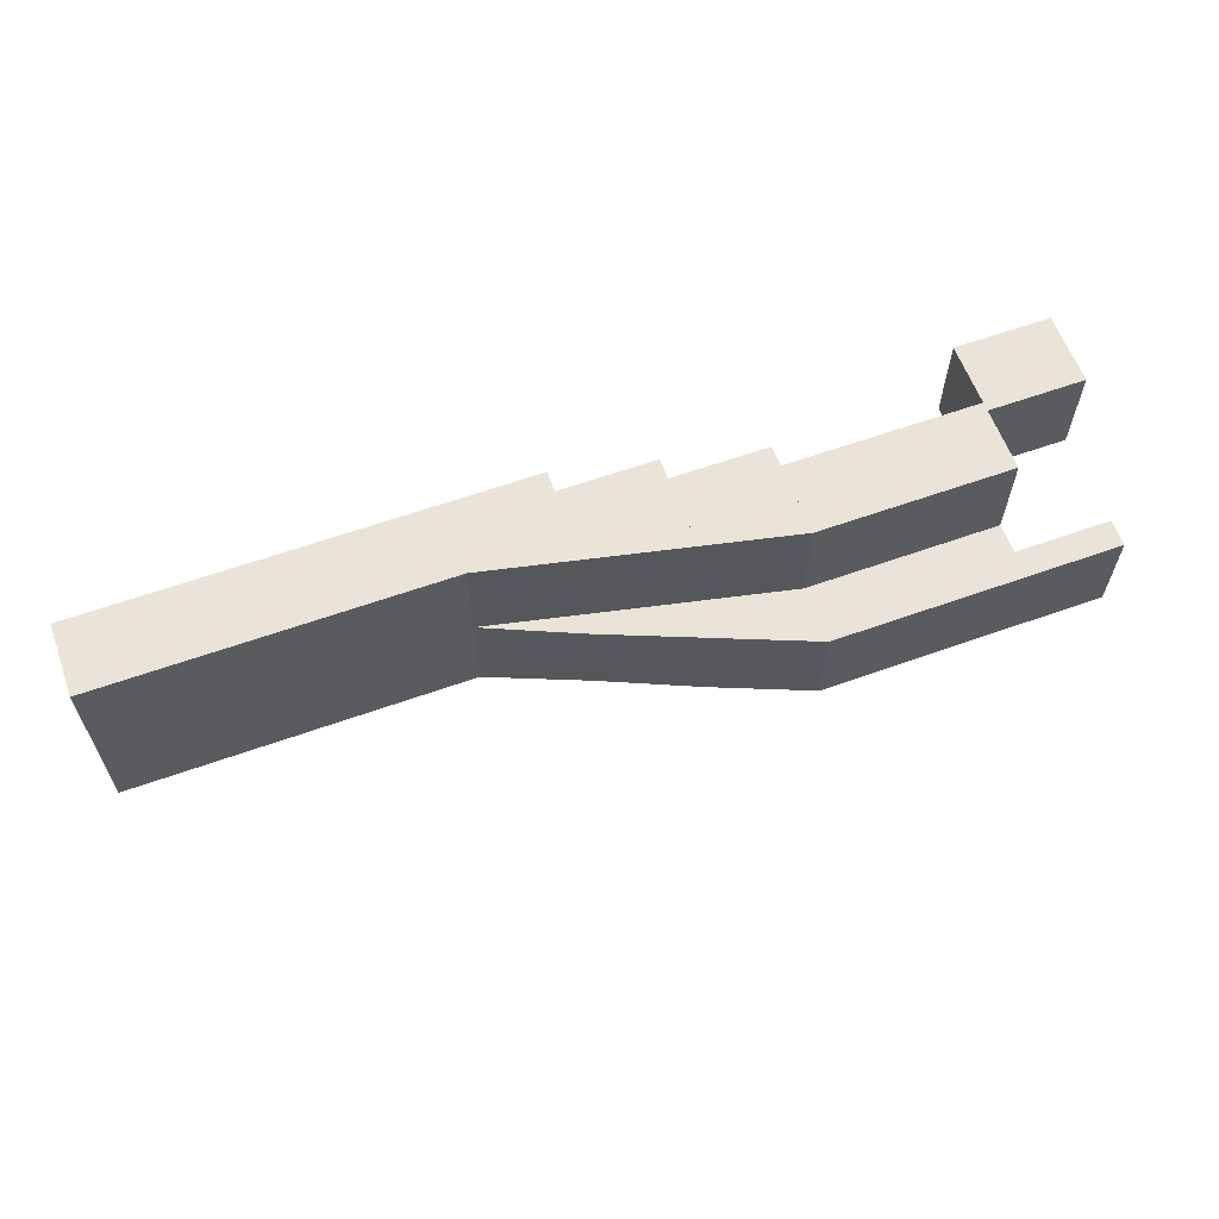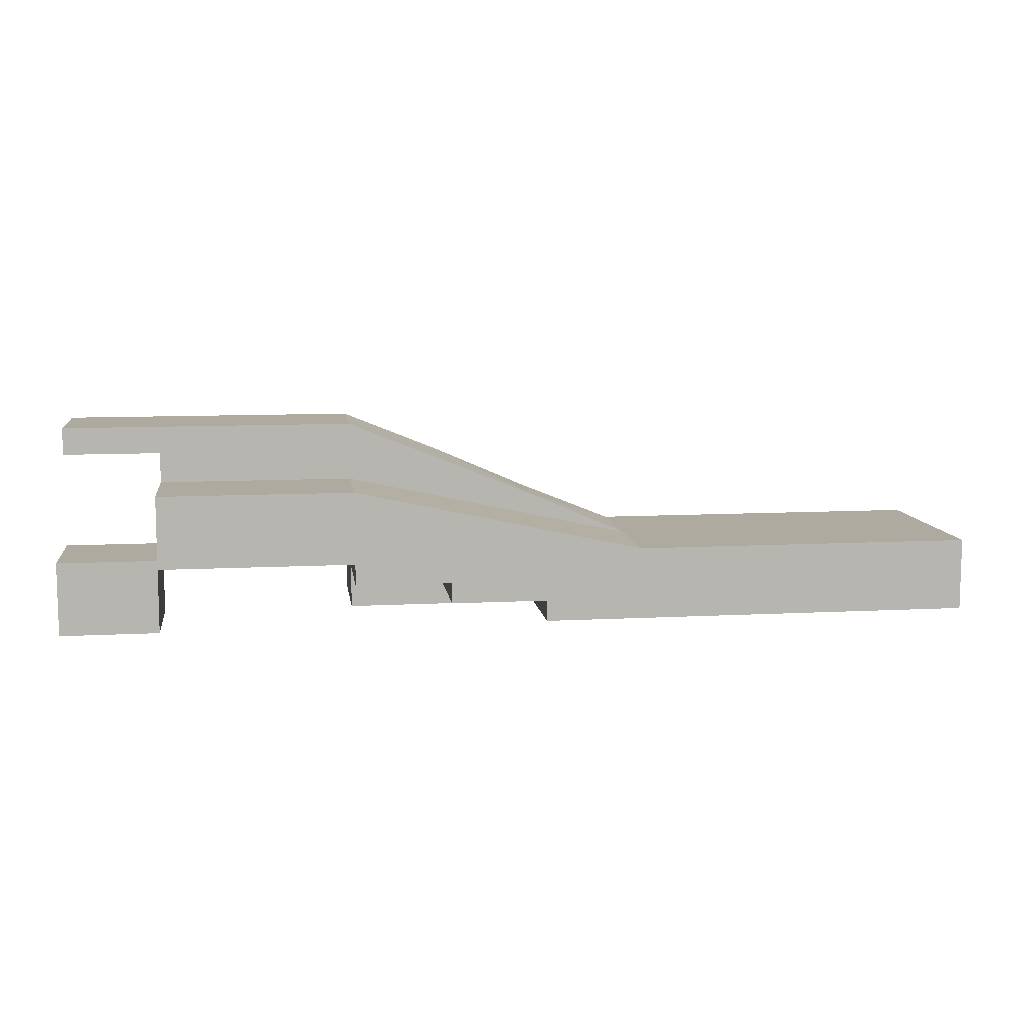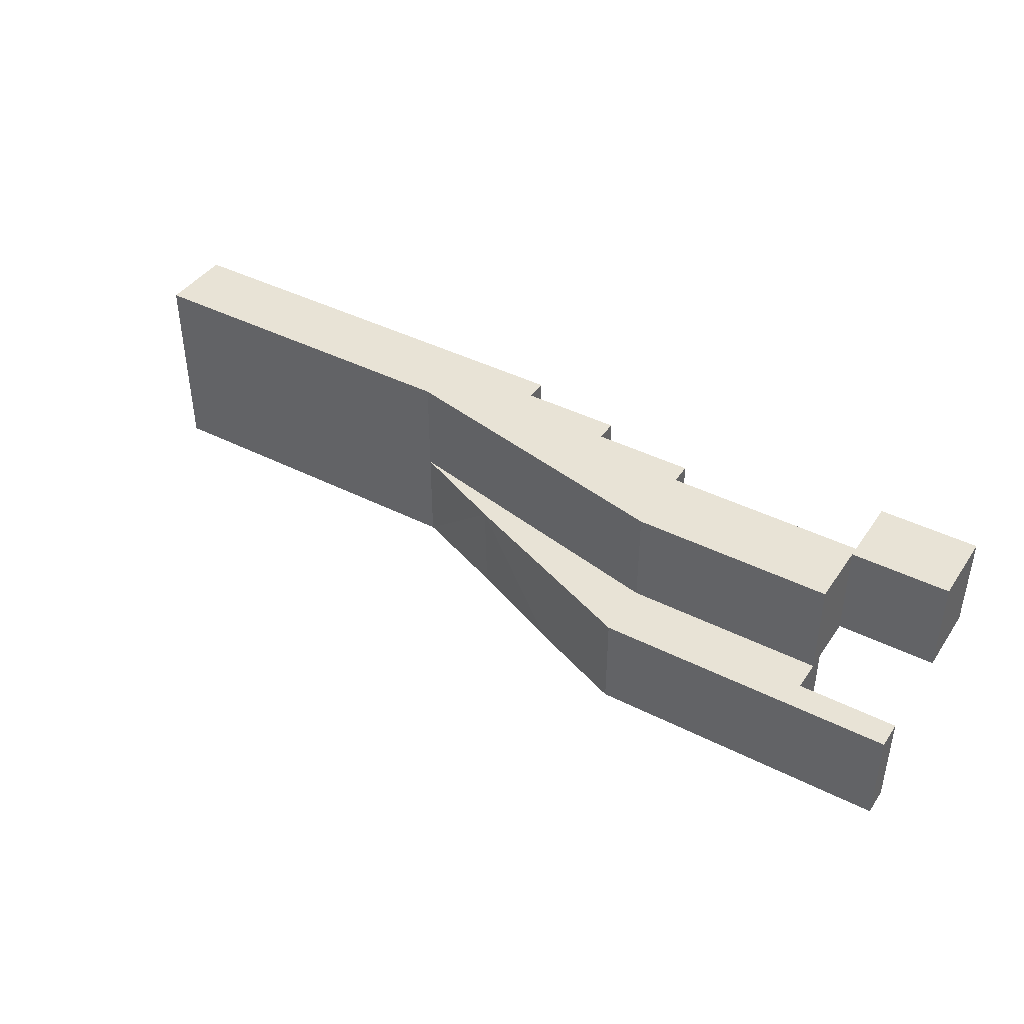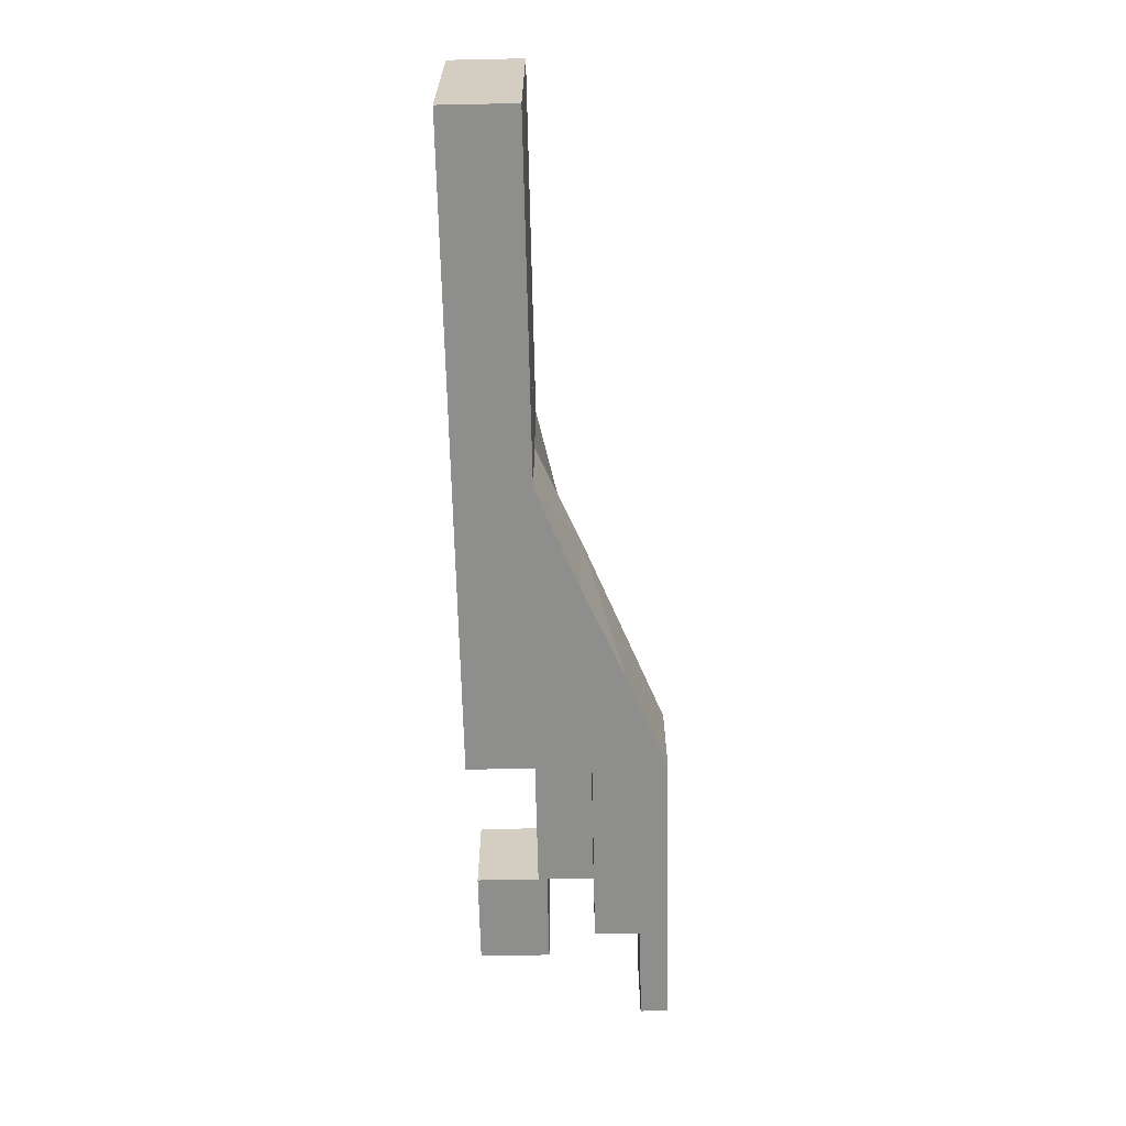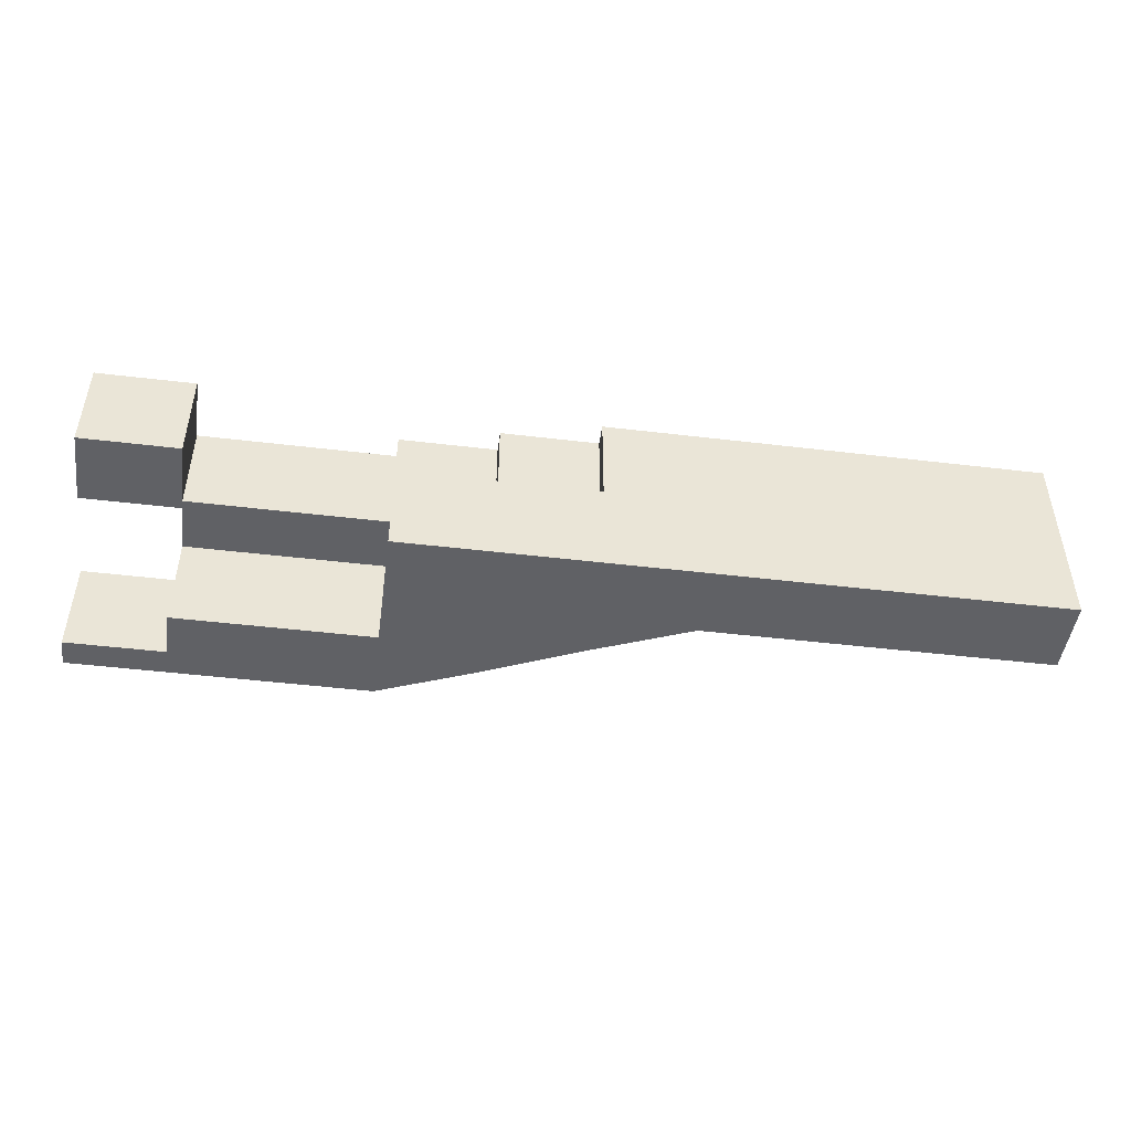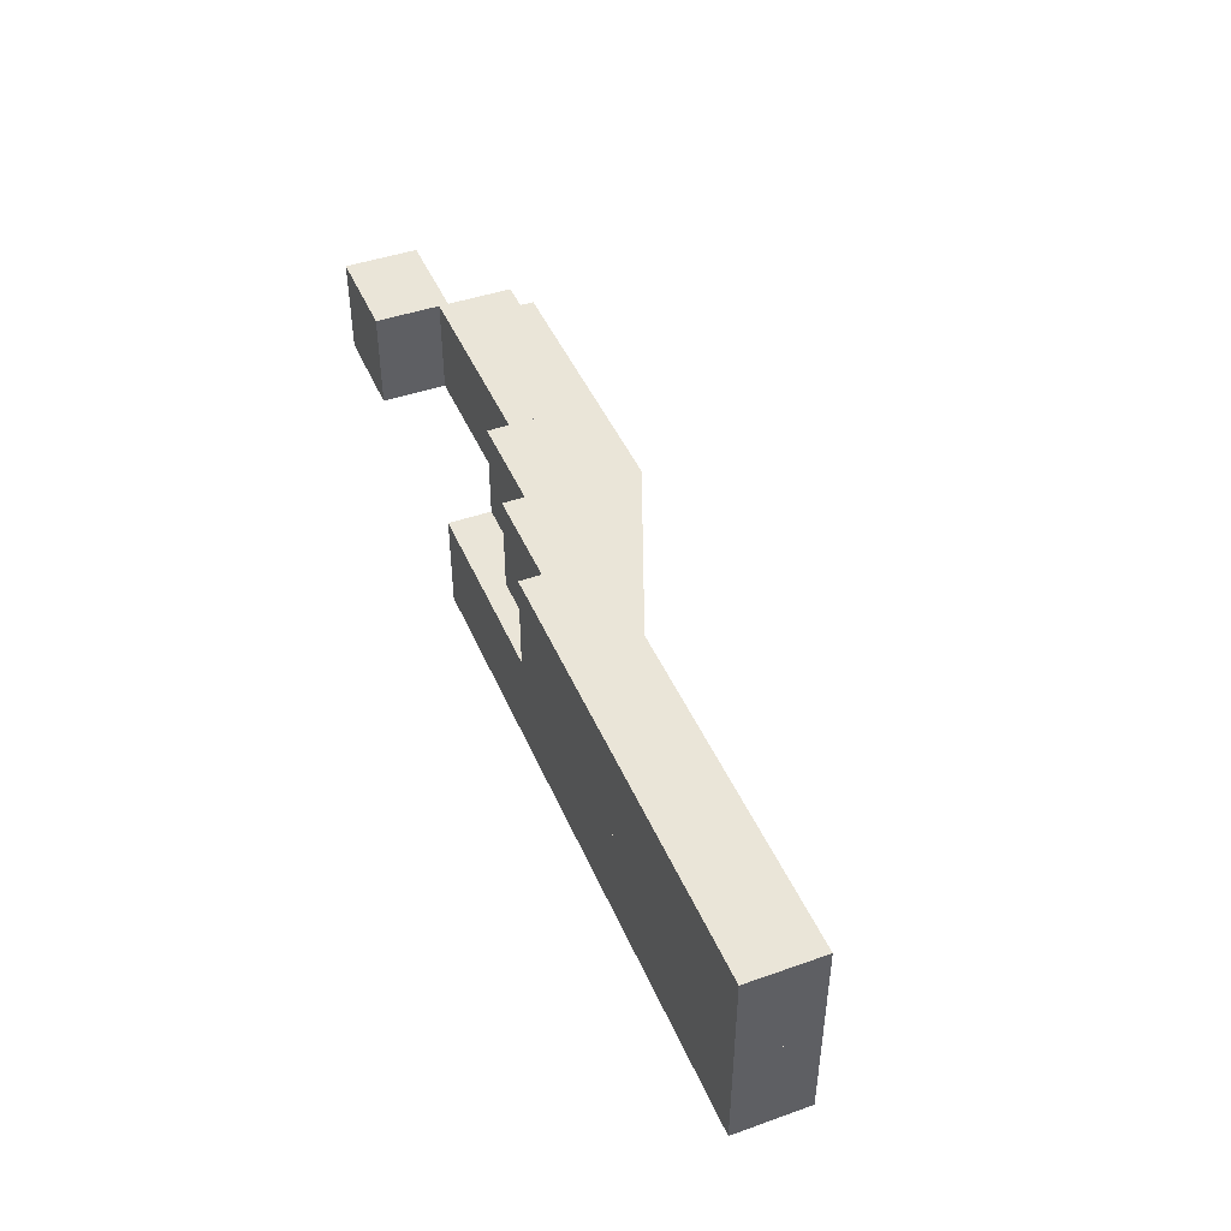
<metadata>
{"format":"obj","ext":"obj","renderer":"f3d","projection":"perspective","resolution":1024,"background":"white","views":[{"elev":61.2,"azim":160.0,"up":"+Z"},{"elev":9.5,"azim":-7.9,"up":"+Y"},{"elev":41.7,"azim":-148.6,"up":"+Z"},{"elev":-64.8,"azim":91.2,"up":"+Z"},{"elev":-47.2,"azim":-7.7,"up":"+Z"},{"elev":44.6,"azim":67.7,"up":"+Z"}]}
</metadata>
<code>
v 1600 512 -3136
v 1600 512 -2624
v 1600 656 -2624
v 1600 656 -3136
v 2112 656 -2624
v 2112 512 -2624
v 2112 512 -3136
v 2112 656 -3136
v 2112 272 -3136
v 2112 272 -2624
v 2112 656 -2624
v 2112 656 -3136
v 2624 656 -2624
v 2624 272 -2624
v 2624 272 -3136
v 2624 656 -3136
v 2624 272 -3136
v 2624 272 -2624
v 2624 656 -2624
v 2624 656 -3136
v 3136 656 -2624
v 3136 272 -2624
v 3136 272 -3136
v 3136 656 -3136
v 3136 656 -3136
v 3136 -368 -3136
v 3136 -368 -2624
v 3136 656 -2624
v 3648 448 -2624
v 3648 -368 -2624
v 3648 -368 -3136
v 3648 448 -3136
v 3136 352 -2624
v 3136 -144 -2624
v 3136 -144 -2112
v 3136 352 -2112
v 3648 240 -2112
v 3648 -144 -2112
v 3648 -144 -2624
v 3648 240 -2624
v 3648 240 -2624
v 3648 -256 -2624
v 3648 -256 -2112
v 3648 240 -2112
v 4160 128 -2112
v 4160 -256 -2112
v 4160 -256 -2624
v 4160 128 -2624
v 4160 128 -2624
v 4160 -368 -2624
v 4160 -368 -2112
v 4160 128 -2112
v 4672 16 -2112
v 4672 -368 -2112
v 4672 -368 -2624
v 4672 16 -2624
v 4672 -368 -2624
v 4672 -368 -2112
v 4672 16 -2112
v 4672 16 -2624
v 5184 16 -2112
v 5184 -368 -2112
v 5184 -368 -2624
v 5184 16 -2624
v 5184 -368 -2624
v 5184 -368 -2112
v 5184 16 -2112
v 5184 16 -2624
v 6480 16 -2112
v 6480 -368 -2112
v 6480 -368 -2624
v 6480 16 -2624
v 5184 -368 -3136
v 5184 -368 -2624
v 5184 16 -2624
v 5184 16 -3136
v 6480 16 -2624
v 6480 -368 -2624
v 6480 -368 -3136
v 6480 16 -3136
v 4672 -368 -3136
v 4672 -368 -2624
v 4672 16 -2624
v 4672 16 -3136
v 5184 16 -2624
v 5184 -368 -2624
v 5184 -368 -3136
v 5184 16 -3136
v 4160 224 -3136
v 4160 -368 -3136
v 4160 -368 -2624
v 4160 240 -2624
v 4672 16 -2624
v 4672 -368 -2624
v 4672 -368 -3136
v 4672 16 -3136
v 3648 448 -3136
v 3648 -368 -3136
v 3648 -368 -2624
v 3648 448 -2624
v 4160 240 -2624
v 4160 -368 -2624
v 4160 -368 -3136
v 4160 224 -3136
v 2624 -32 -2624
v 2624 -32 -2112
v 2624 352 -2112
v 2624 352 -2624
v 3136 352 -2112
v 3136 -32 -2112
v 3136 -32 -2624
v 3136 352 -2624
v 2112 -32 -2624
v 2112 -32 -2112
v 2112 352 -2112
v 2112 352 -2624
v 2624 352 -2112
v 2624 -32 -2112
v 2624 -32 -2624
v 2624 352 -2624
v 1600 -368 -2624
v 1600 -368 -2112
v 1600 16 -2112
v 1600 16 -2624
v 2112 16 -2112
v 2112 -368 -2112
v 2112 -368 -2624
v 2112 16 -2624
o entity1_brush0
f 1 2 3 4
f 5 3 2 6
f 6 2 1 7
f 8 4 3 5
f 7 1 4 8
f 8 5 6 7
o entity1_brush1
f 9 10 11 12
f 13 11 10 14
f 14 10 9 15
f 16 12 11 13
f 15 9 12 16
f 16 13 14 15
o entity1_brush2
f 17 18 19 20
f 21 19 18 22
f 22 18 17 23
f 24 20 19 21
f 23 17 20 24
f 24 21 22 23
o entity1_brush3
f 25 26 27 28
f 29 28 27 30
f 30 27 26 31
f 31 26 25 32
f 32 25 28 29
f 31 32 29 30
o entity1_brush4
f 33 34 35 36
f 37 36 35 38
f 38 35 34 39
f 39 34 33 40
f 40 33 36 37
f 39 40 37 38
o entity1_brush5
f 41 42 43 44
f 45 44 43 46
f 46 43 42 47
f 47 42 41 48
f 48 41 44 45
f 47 48 45 46
o entity1_brush6
f 49 50 51 52
f 53 52 51 54
f 54 51 50 55
f 55 50 49 56
f 56 49 52 53
f 55 56 53 54
o entity1_brush7
f 57 58 59 60
f 61 59 58 62
f 62 58 57 63
f 64 60 59 61
f 63 57 60 64
f 64 61 62 63
o entity1_brush8
f 65 66 67 68
f 69 67 66 70
f 70 66 65 71
f 72 68 67 69
f 71 65 68 72
f 72 69 70 71
o entity1_brush9
f 73 74 75 76
f 77 75 74 78
f 78 74 73 79
f 80 76 75 77
f 79 73 76 80
f 80 77 78 79
o entity1_brush10
f 81 82 83 84
f 85 83 82 86
f 86 82 81 87
f 88 84 83 85
f 87 81 84 88
f 88 85 86 87
o entity1_brush11
f 89 90 91 92
f 93 92 91 94
f 94 91 90 95
f 95 90 89 96
f 96 89 92
f 96 92 93
f 93 94 95 96
o entity1_brush12
f 97 98 99 100
f 101 100 99 102
f 102 99 98 103
f 103 98 97 104
f 97 100 101
f 104 97 101
f 101 102 103 104
o entity1_brush13
f 105 106 107 108
f 109 107 106 110
f 110 106 105 111
f 112 108 107 109
f 111 105 108 112
f 112 109 110 111
o entity1_brush14
f 113 114 115 116
f 117 115 114 118
f 118 114 113 119
f 120 116 115 117
f 119 113 116 120
f 120 117 118 119
o entity1_brush15
f 121 122 123 124
f 125 123 122 126
f 126 122 121 127
f 128 124 123 125
f 127 121 124 128
f 128 125 126 127

</code>
